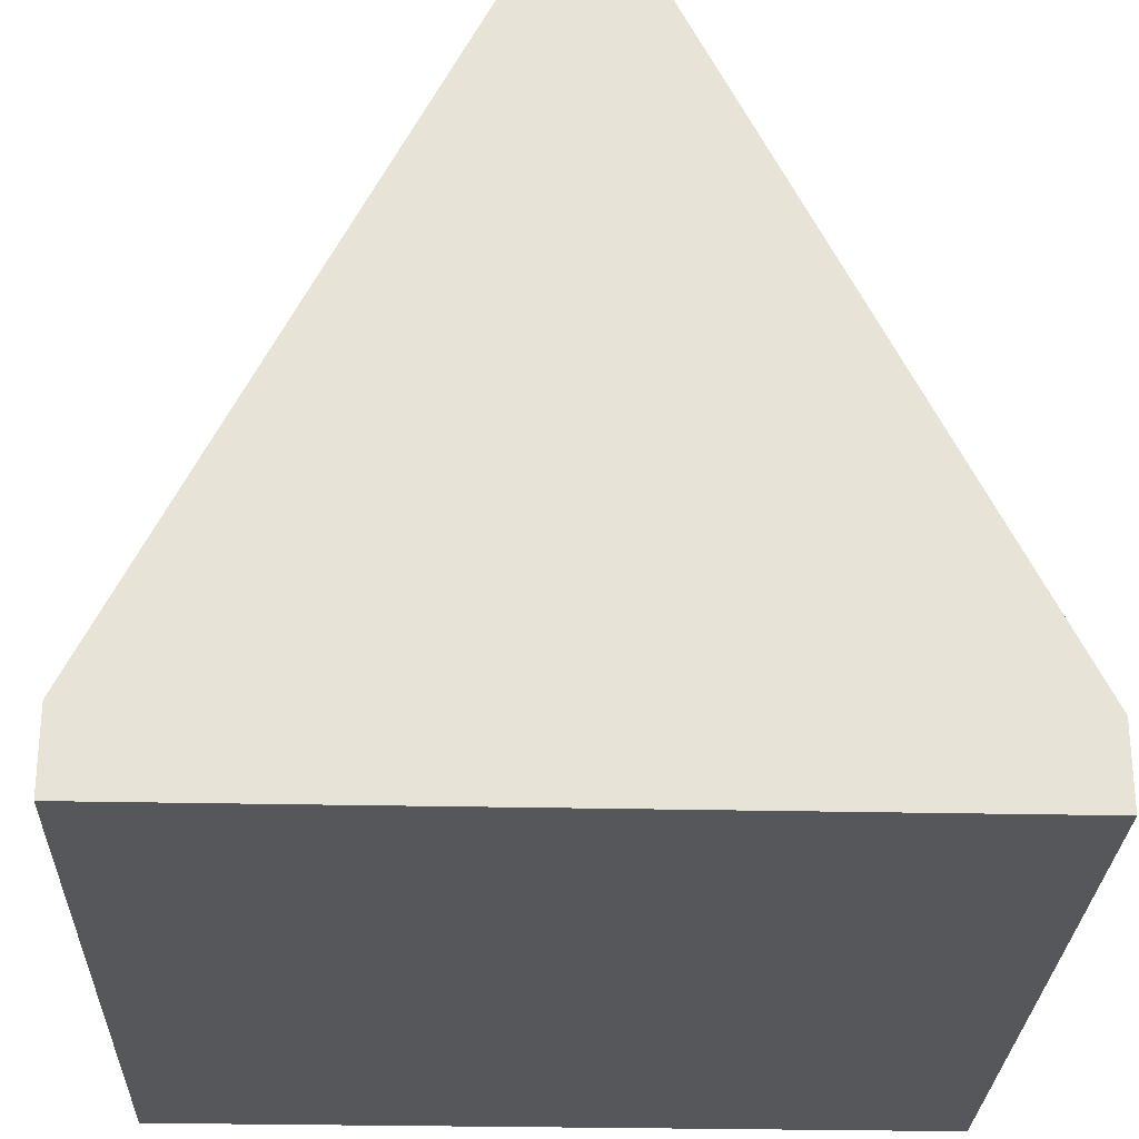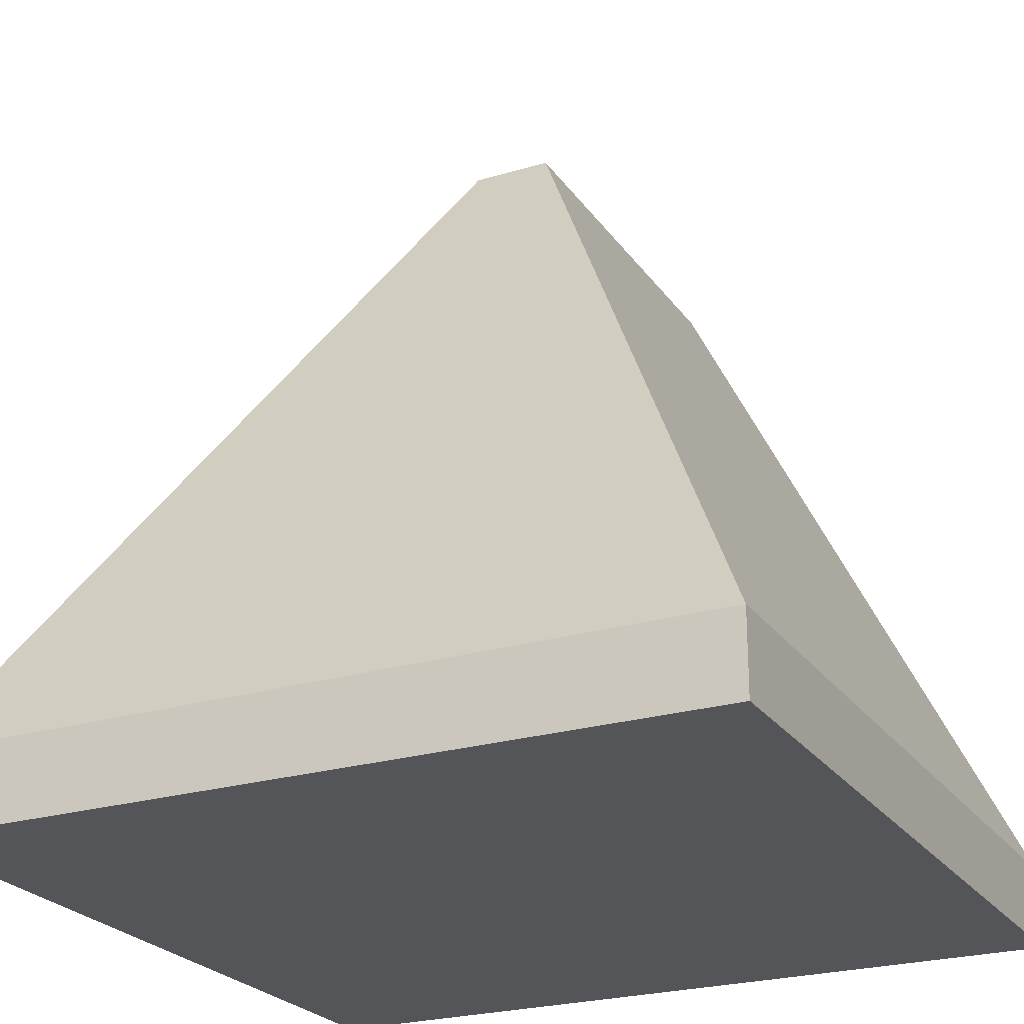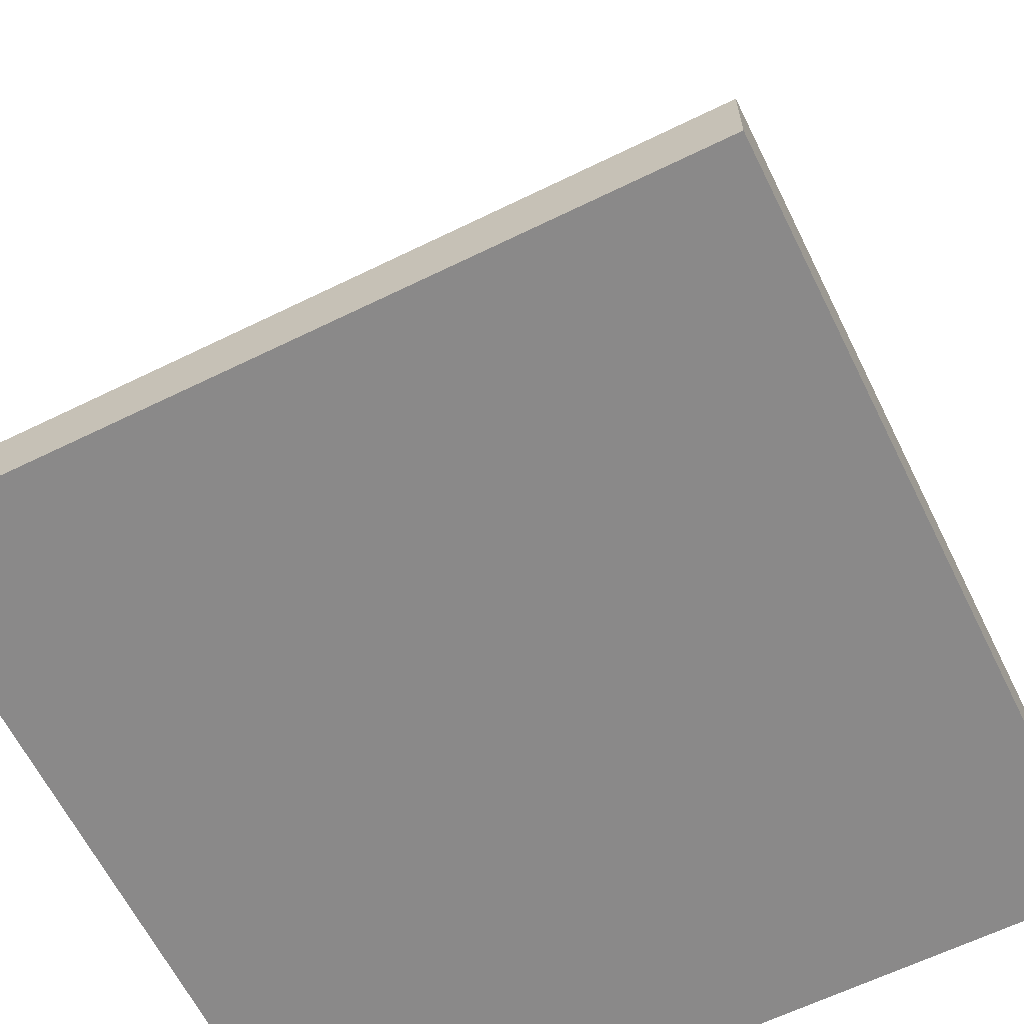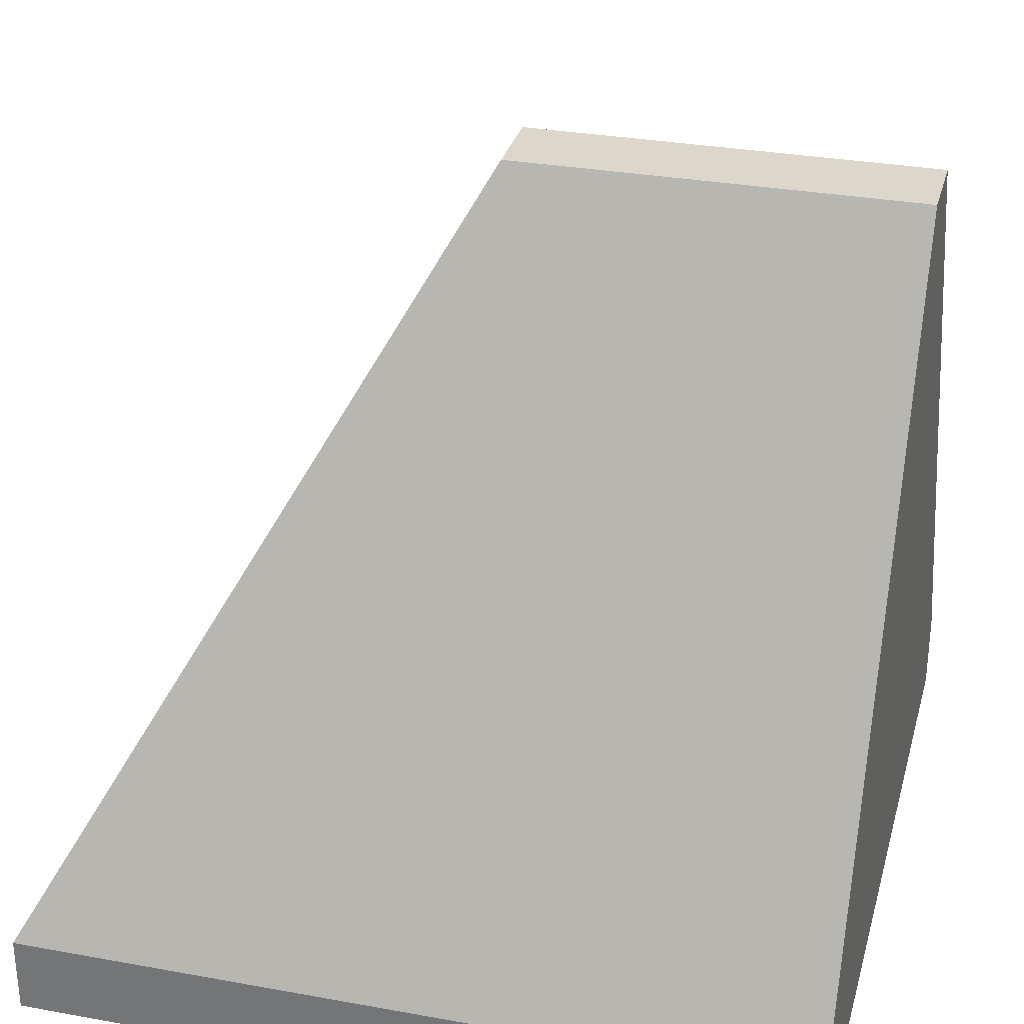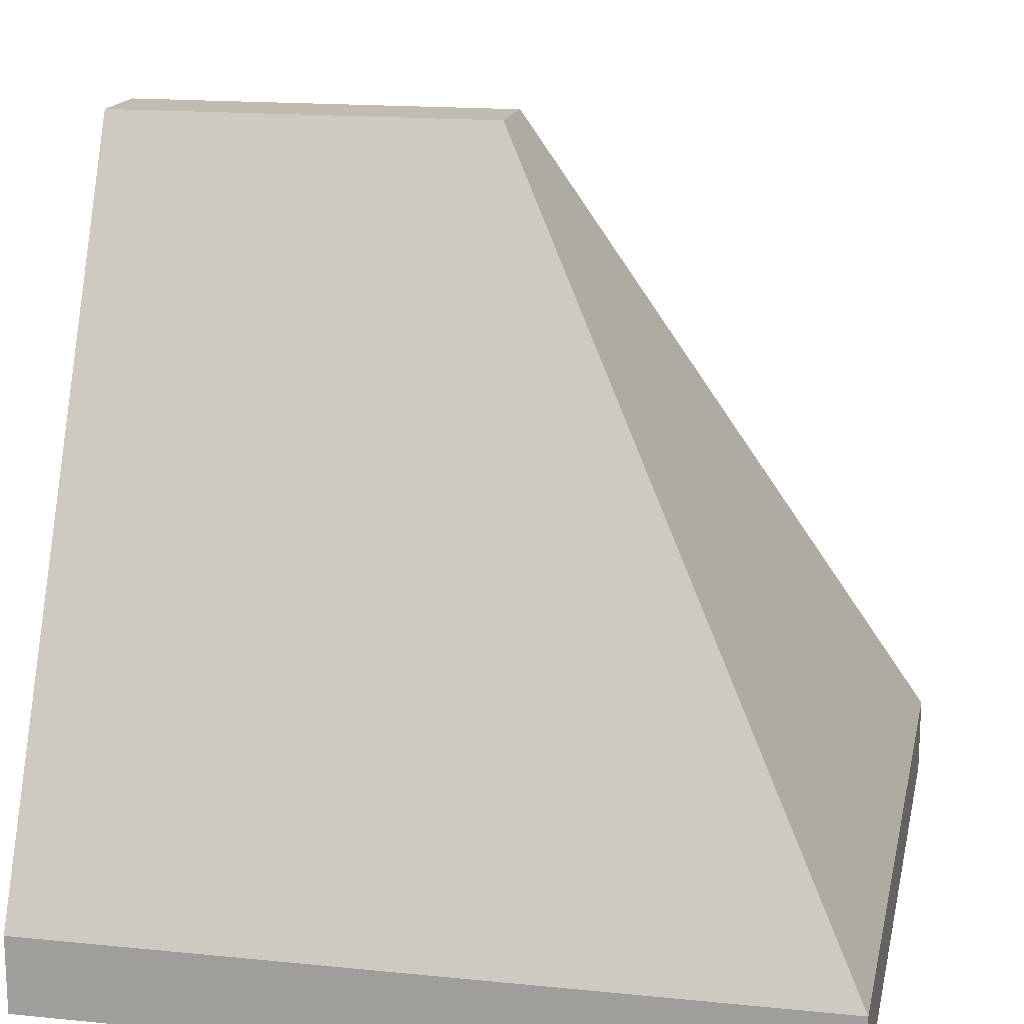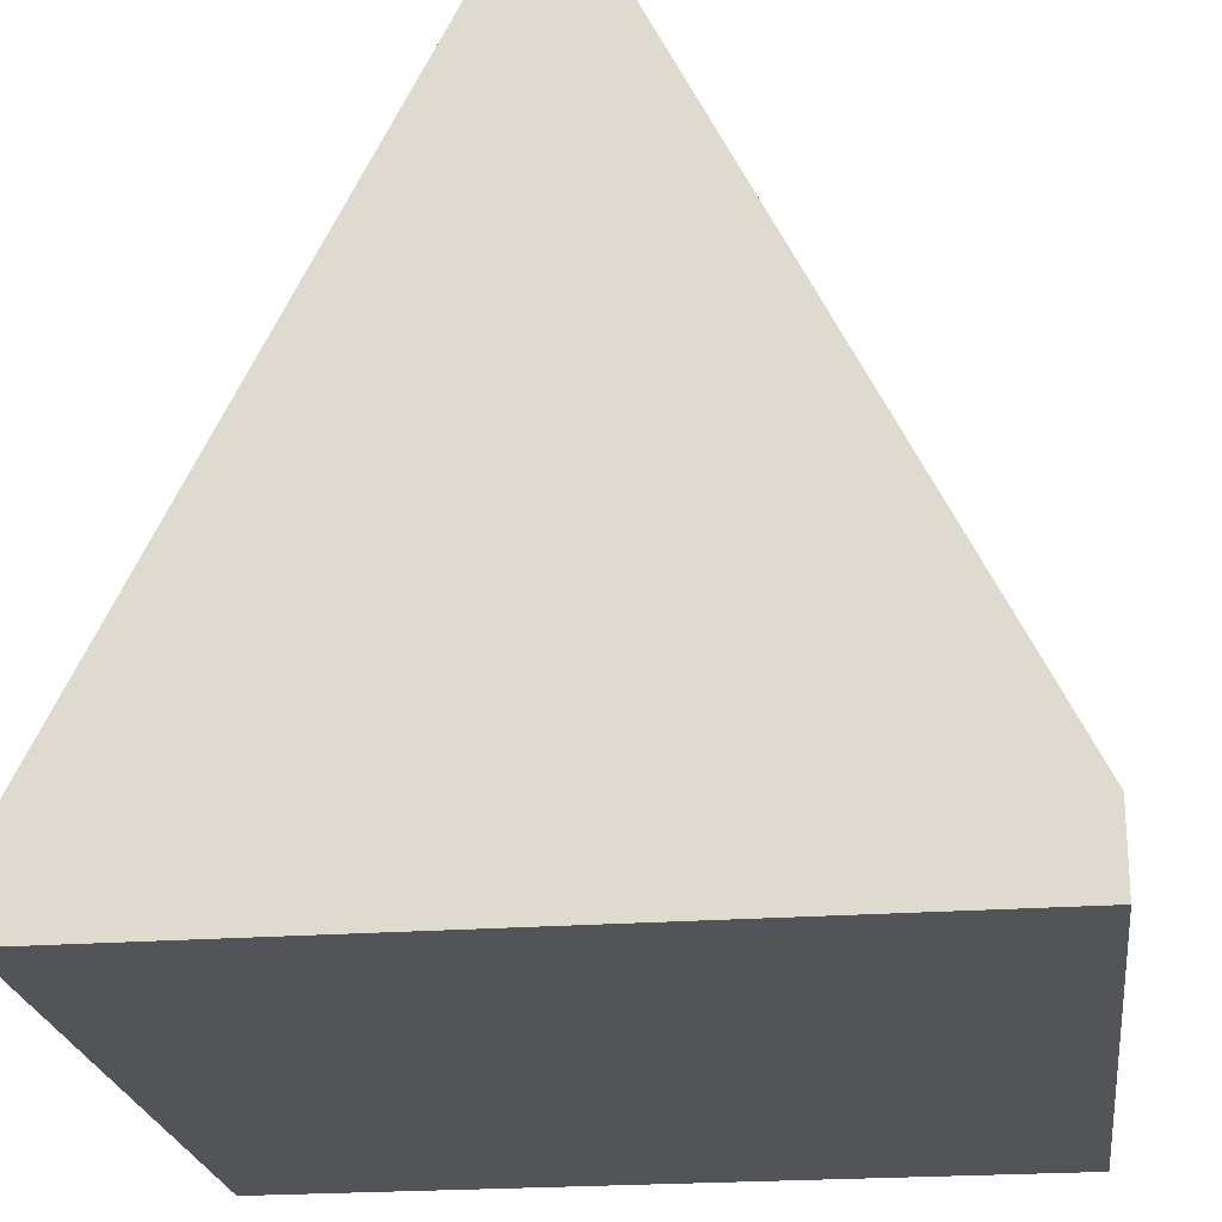
<metadata>
{"format":"obj","ext":"obj","renderer":"f3d","projection":"perspective","resolution":1024,"background":"white","views":[{"elev":-27.2,"azim":-2.0,"up":"+Y"},{"elev":-24.3,"azim":-153.7,"up":"+Y"},{"elev":-63.3,"azim":-153.7,"up":"+Y"},{"elev":30.8,"azim":-75.4,"up":"+Y"},{"elev":16.3,"azim":101.7,"up":"+Y"},{"elev":-22.8,"azim":7.2,"up":"+Y"}]}
</metadata>
<code>
g roof-edge
v 0.5 0.1 -0.5 1 1 1
v 0.5 0 -0.5 1 1 1
v 0.5 0.1 0.5 1 1 1
v 0.5 0 0.5 1 1 1
v -0.5 0 -0.5 1 1 1
v -0.5 0.1 -0.5 1 1 1
v -0.5 0 0.5 1 1 1
v -0.5 0.1 0.5 1 1 1
v -0.4 0.07639 0.5 1 1 1
v 1.444e-15 0.8764 0.5 1 1 1
v -0.05 1 0.5 1 1 1
v 1.444e-15 1 0.5 1 1 1
v 0.4 0 0.5 1 1 1
v 0.4 0.07639 0.5 1 1 1
v 0.05 1 0.5 1 1 1
v -0.4 0 0.5 1 1 1
v 0.05 1 -3.61e-16 1 1 1
v -0.05 1 -3.61e-16 1 1 1
f 3 2 1
f 2 3 4
f 1 2 3
f 4 3 2
f 7 6 5
f 6 7 8
f 5 6 7
f 8 7 6
f 10 8 9
f 8 10 11
f 11 10 12
f 9 8 10
f 11 10 8
f 12 10 11
f 3 13 4
f 13 3 14
f 4 13 3
f 14 3 13
f 3 10 14
f 10 3 15
f 10 15 12
f 14 10 3
f 15 3 10
f 12 15 10
f 9 7 16
f 7 9 8
f 16 7 9
f 8 9 7
f 6 2 5
f 2 6 1
f 5 2 6
f 1 6 2
f 18 15 17
f 15 18 12
f 12 18 11
f 17 15 18
f 12 18 15
f 11 18 12
f 17 3 1
f 3 17 15
f 1 3 17
f 15 17 3
f 8 18 6
f 18 8 11
f 6 18 8
f 11 8 18
f 18 1 6
f 1 18 17
f 6 1 18
f 17 18 1
f 13 2 4
f 2 13 5
f 5 13 16
f 5 16 7
f 4 2 13
f 5 13 2
f 16 13 5
f 7 16 5
f 14 16 13
f 16 14 9
f 9 14 10
f 13 16 14
f 9 14 16
f 10 14 9
g roof-edge
f 3 2 1
f 2 3 4
f 1 2 3
f 4 3 2
f 7 6 5
f 6 7 8
f 5 6 7
f 8 7 6
f 10 8 9
f 8 10 11
f 11 10 12
f 9 8 10
f 11 10 8
f 12 10 11
f 3 13 4
f 13 3 14
f 4 13 3
f 14 3 13
f 3 10 14
f 10 3 15
f 10 15 12
f 14 10 3
f 15 3 10
f 12 15 10
f 9 7 16
f 7 9 8
f 16 7 9
f 8 9 7
f 6 2 5
f 2 6 1
f 5 2 6
f 1 6 2
f 18 15 17
f 15 18 12
f 12 18 11
f 17 15 18
f 12 18 15
f 11 18 12
f 17 3 1
f 3 17 15
f 1 3 17
f 15 17 3
f 8 18 6
f 18 8 11
f 6 18 8
f 11 8 18
f 18 1 6
f 1 18 17
f 6 1 18
f 17 18 1
f 13 2 4
f 2 13 5
f 5 13 16
f 5 16 7
f 4 2 13
f 5 13 2
f 16 13 5
f 7 16 5
f 14 16 13
f 16 14 9
f 9 14 10
f 13 16 14
f 9 14 16
f 10 14 9

</code>
